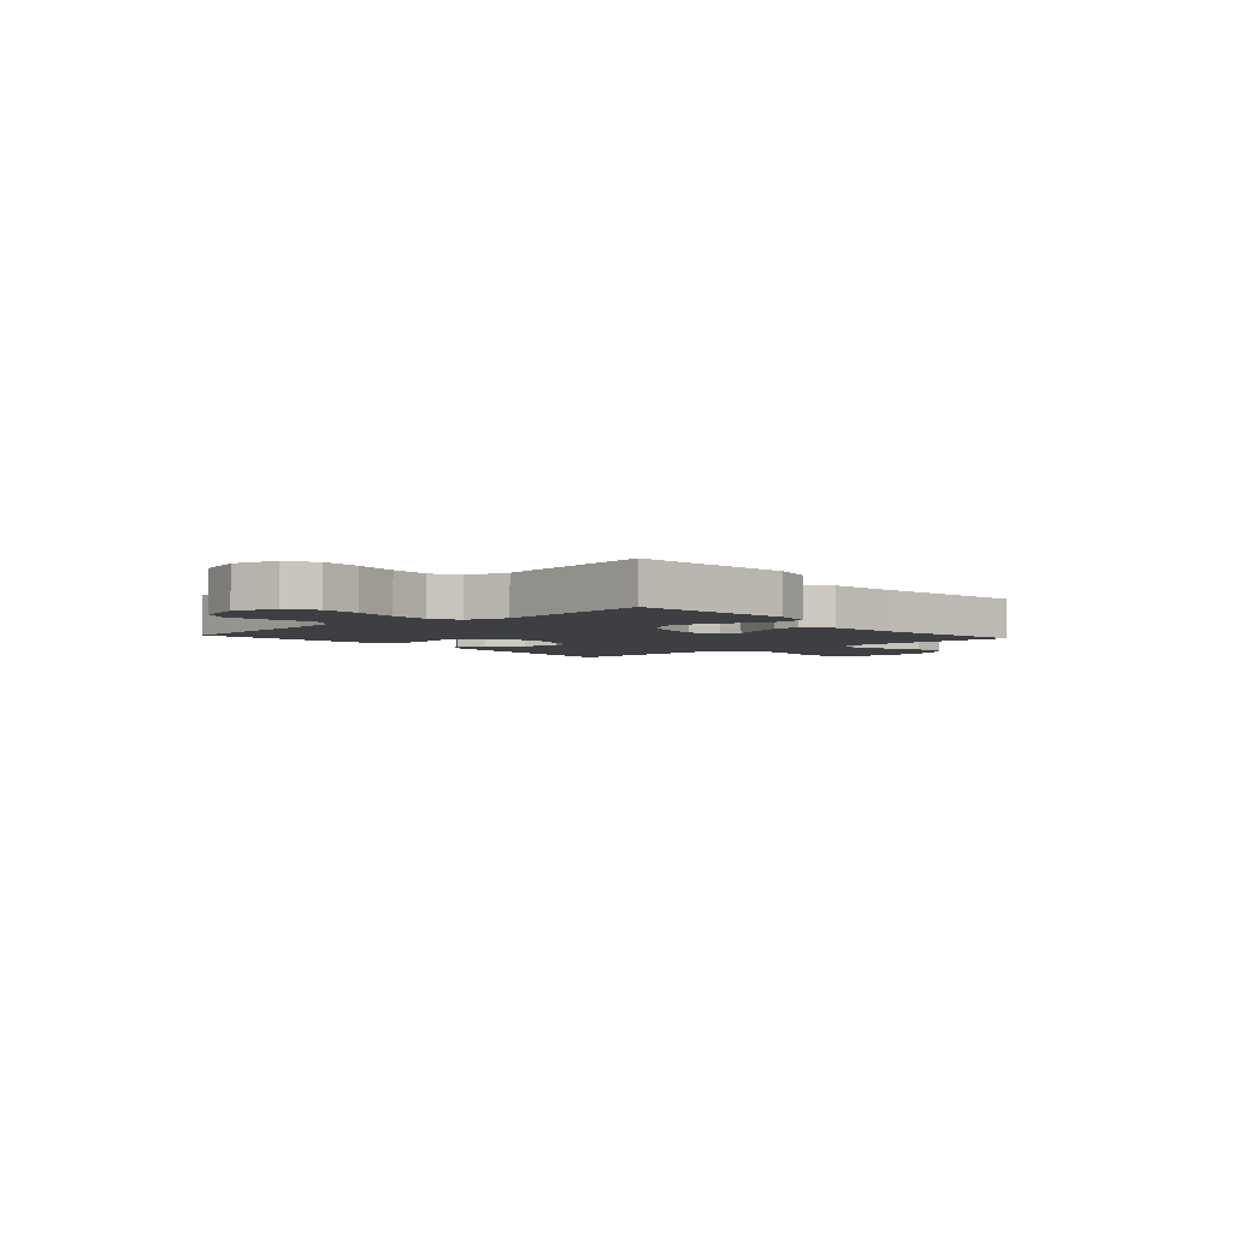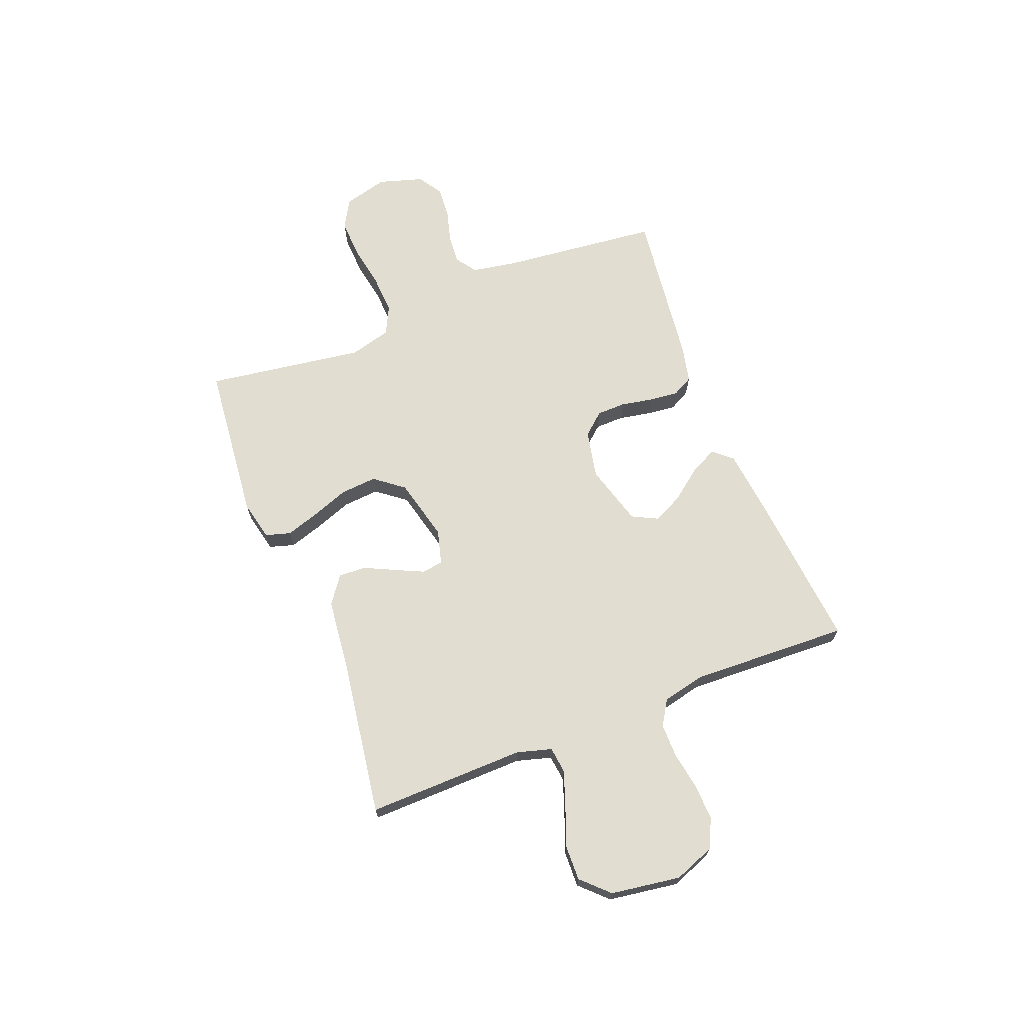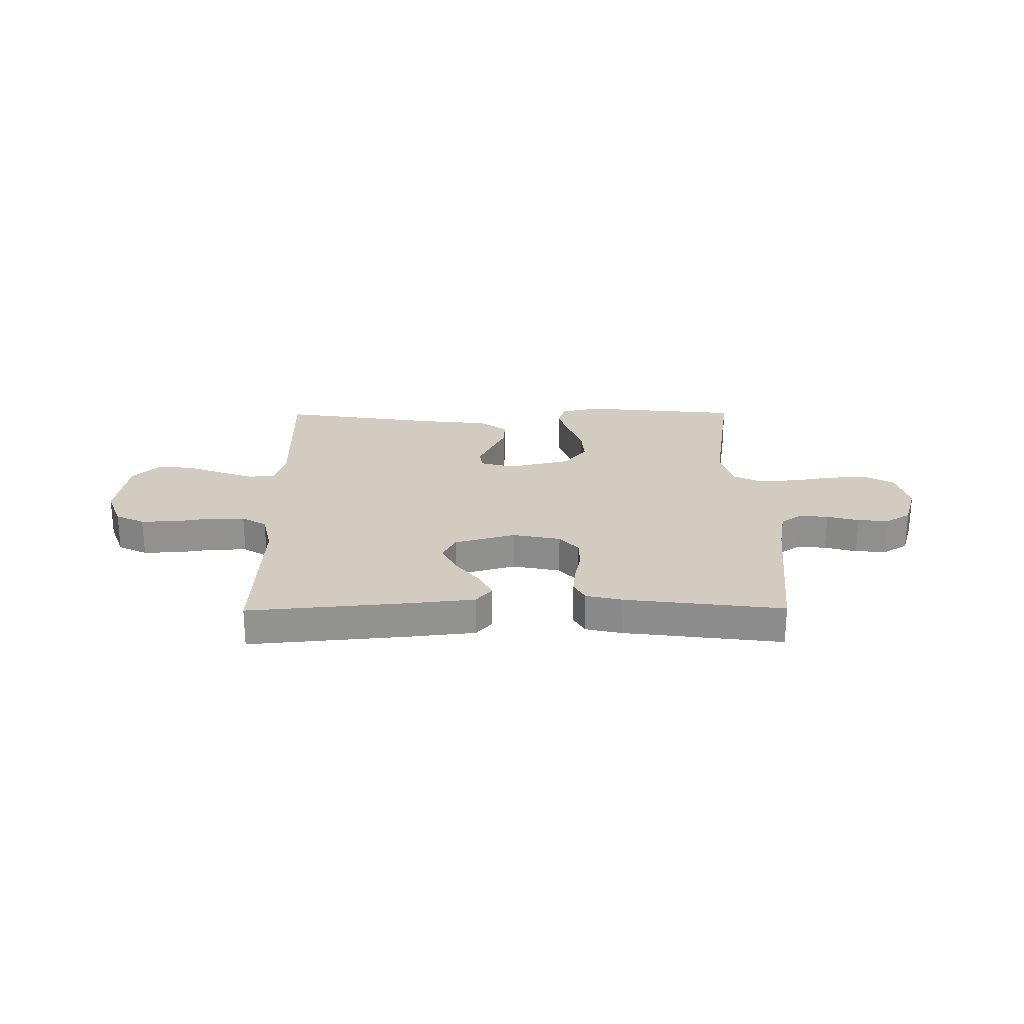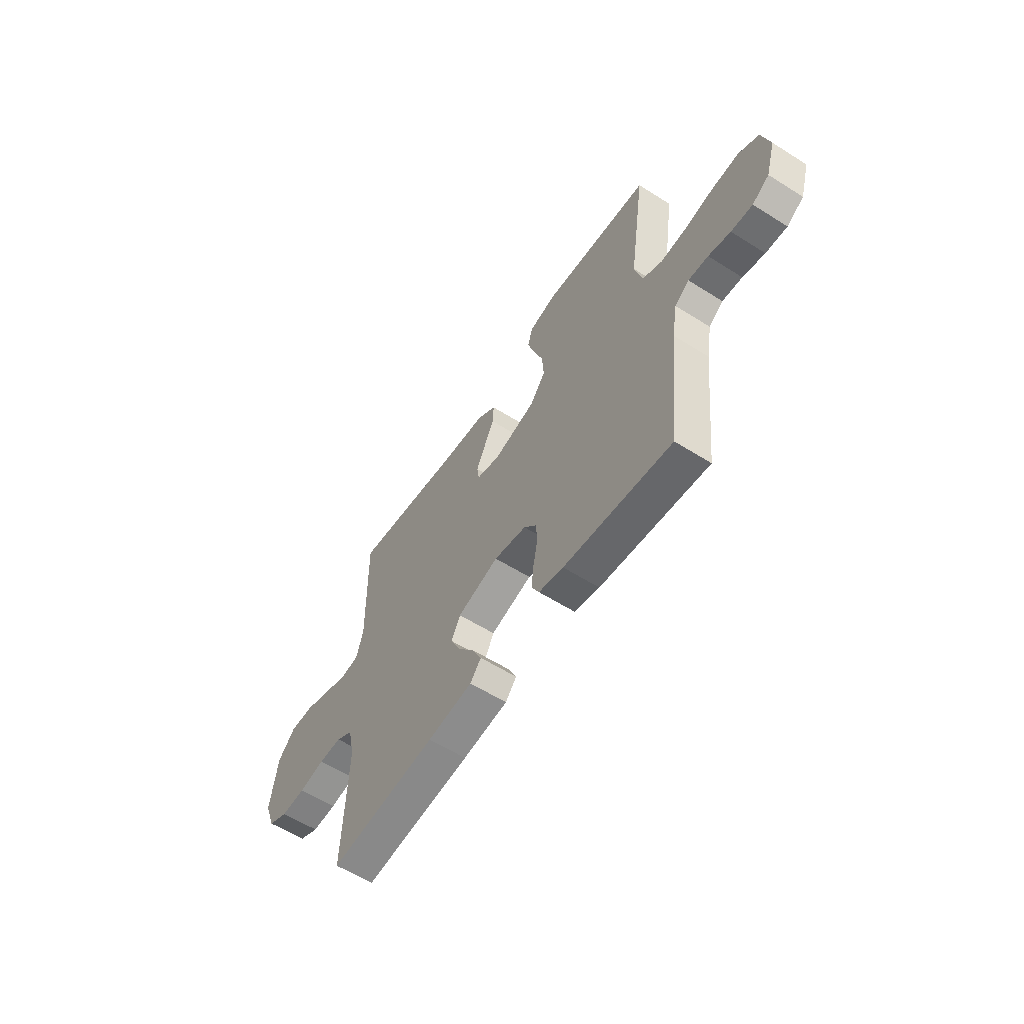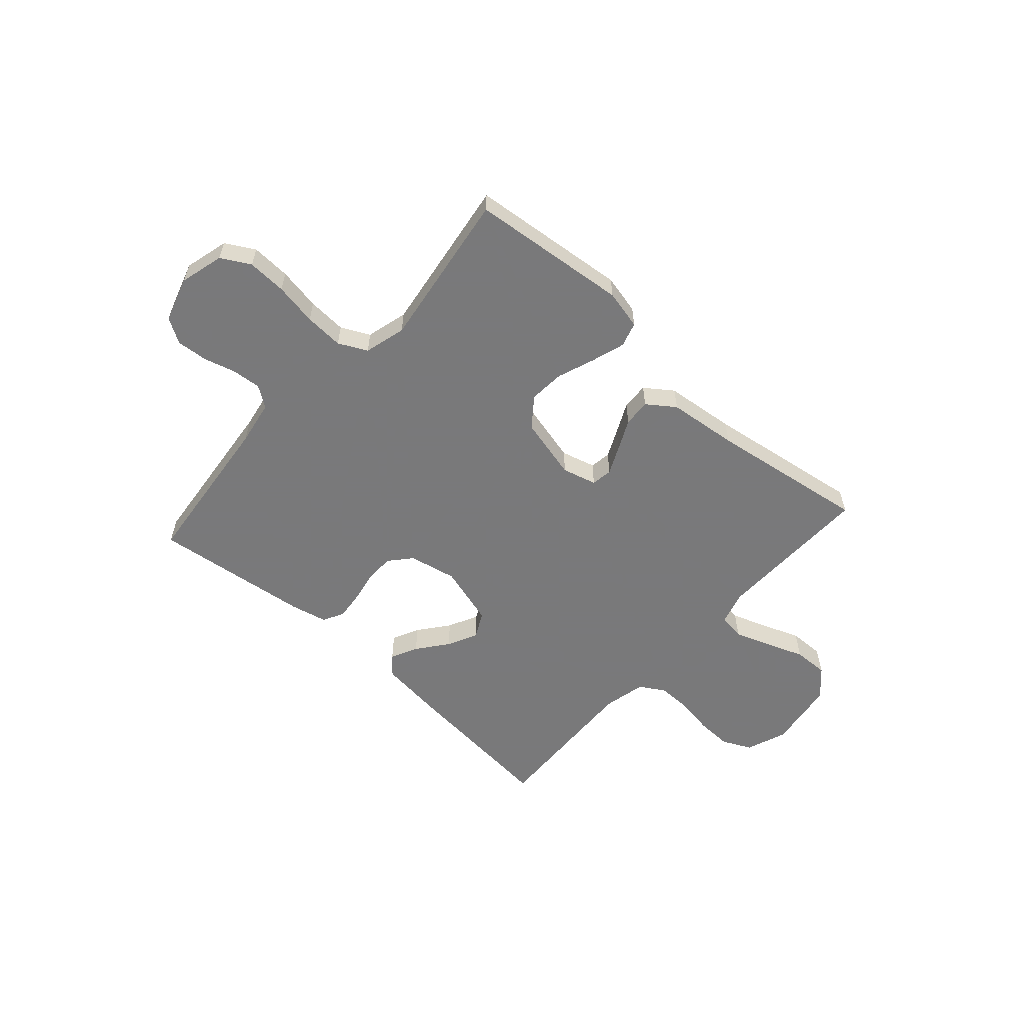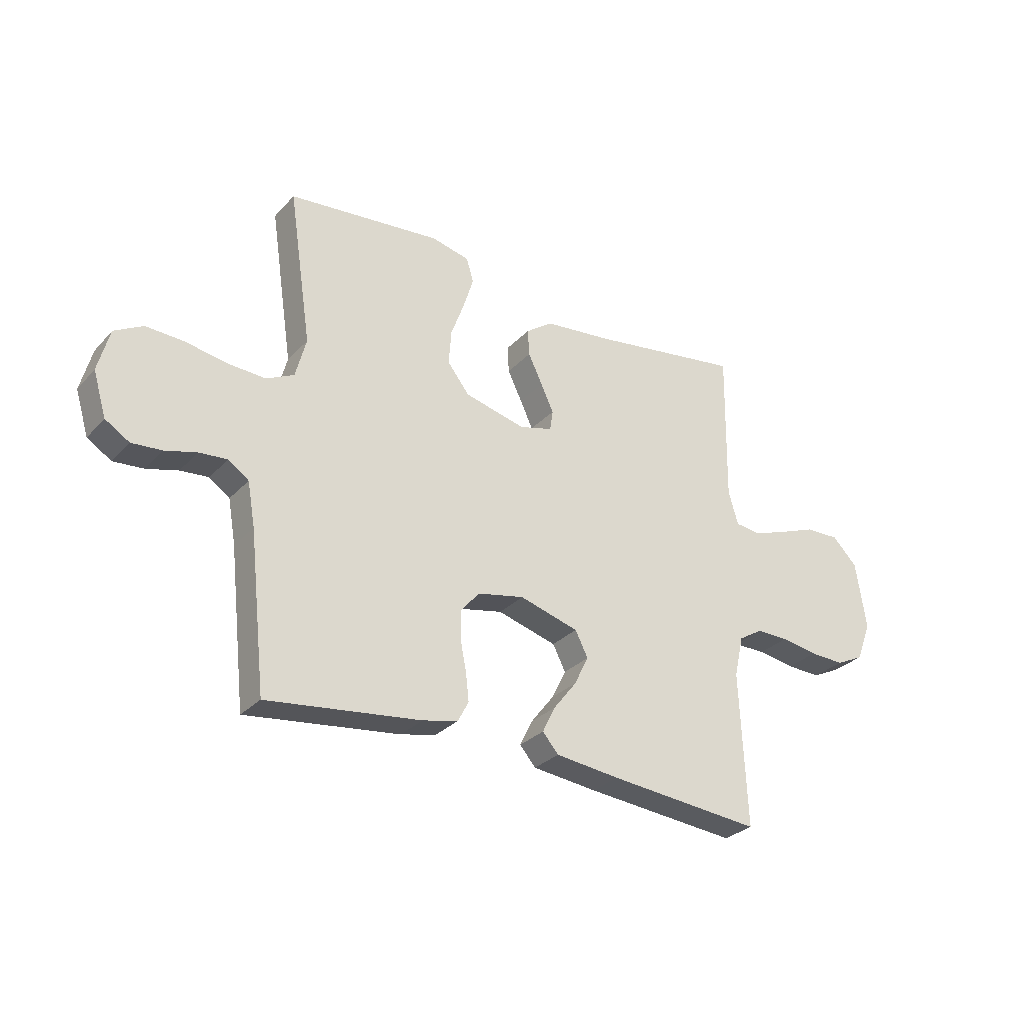
<metadata>
{"format":"obj","ext":"obj","renderer":"f3d","projection":"perspective","resolution":1024,"background":"white","views":[{"elev":-4.0,"azim":-48.6,"up":"+Y"},{"elev":68.4,"azim":68.4,"up":"+Y"},{"elev":24.2,"azim":179.5,"up":"+Y"},{"elev":-58.6,"azim":-123.1,"up":"+Z"},{"elev":-57.8,"azim":-42.0,"up":"+Y"},{"elev":-29.5,"azim":-33.9,"up":"+Z"}]}
</metadata>
<code>
v -0.5 0.07 0.5
v -0.2 0.07 0.531
v -0.125 0.07 0.514
v -0.111 0.07 0.467
v -0.131 0.07 0.403
v -0.157 0.07 0.332
v -0.162 0.07 0.264
v -0.119 0.07 0.209
v 0 0.07 0.18
v 0.065 0.07 0.198
v 0.071 0.07 0.238
v 0.046 0.07 0.291
v 0.018 0.07 0.349
v 0.015 0.07 0.401
v 0.067 0.07 0.439
v 0.2 0.07 0.454
v 0.5 0.07 0.5
v 0.495 0.07 0.2
v 0.514 0.07 0.134
v 0.564 0.07 0.128
v 0.631 0.07 0.152
v 0.704 0.07 0.18
v 0.771 0.07 0.182
v 0.82 0.07 0.132
v 0.84 0.07 0
v 0.811 0.07 -0.077
v 0.756 0.07 -0.104
v 0.688 0.07 -0.102
v 0.616 0.07 -0.09
v 0.552 0.07 -0.09
v 0.505 0.07 -0.119
v 0.487 0.07 -0.2
v 0.5 0.07 -0.5
v 0.2 0.07 -0.473
v 0.074 0.07 -0.459
v 0.043 0.07 -0.423
v 0.068 0.07 -0.372
v 0.113 0.07 -0.314
v 0.141 0.07 -0.257
v 0.116 0.07 -0.208
v 0 0.07 -0.175
v -0.091 0.07 -0.194
v -0.127 0.07 -0.236
v -0.128 0.07 -0.291
v -0.116 0.07 -0.352
v -0.11 0.07 -0.406
v -0.131 0.07 -0.446
v -0.2 0.07 -0.462
v -0.5 0.07 -0.5
v -0.533 0.07 -0.2
v -0.548 0.07 -0.115
v -0.588 0.07 -0.087
v -0.643 0.07 -0.092
v -0.704 0.07 -0.109
v -0.763 0.07 -0.114
v -0.81 0.07 -0.085
v -0.836 0.07 0
v -0.814 0.07 0.084
v -0.759 0.07 0.115
v -0.685 0.07 0.112
v -0.604 0.07 0.098
v -0.53 0.07 0.094
v -0.476 0.07 0.121
v -0.455 0.07 0.2
v -0.5 0 0.5
v -0.2 0 0.531
v -0.125 0 0.514
v -0.111 0 0.467
v -0.131 0 0.403
v -0.157 0 0.332
v -0.162 0 0.264
v -0.119 0 0.209
v 0 0 0.18
v 0.065 0 0.198
v 0.071 0 0.238
v 0.046 0 0.291
v 0.018 0 0.349
v 0.015 0 0.401
v 0.067 0 0.439
v 0.2 0 0.454
v 0.5 0 0.5
v 0.495 0 0.2
v 0.514 0 0.134
v 0.564 0 0.128
v 0.631 0 0.152
v 0.704 0 0.18
v 0.771 0 0.182
v 0.82 0 0.132
v 0.84 0 0
v 0.811 0 -0.077
v 0.756 0 -0.104
v 0.688 0 -0.102
v 0.616 0 -0.09
v 0.552 0 -0.09
v 0.505 0 -0.119
v 0.487 0 -0.2
v 0.5 0 -0.5
v 0.2 0 -0.473
v 0.074 0 -0.459
v 0.043 0 -0.423
v 0.068 0 -0.372
v 0.113 0 -0.314
v 0.141 0 -0.257
v 0.116 0 -0.208
v 0 0 -0.175
v -0.091 0 -0.194
v -0.127 0 -0.236
v -0.128 0 -0.291
v -0.116 0 -0.352
v -0.11 0 -0.406
v -0.131 0 -0.446
v -0.2 0 -0.462
v -0.5 0 -0.5
v -0.533 0 -0.2
v -0.548 0 -0.115
v -0.588 0 -0.087
v -0.643 0 -0.092
v -0.704 0 -0.109
v -0.763 0 -0.114
v -0.81 0 -0.085
v -0.836 0 0
v -0.814 0 0.084
v -0.759 0 0.115
v -0.685 0 0.112
v -0.604 0 0.098
v -0.53 0 0.094
v -0.476 0 0.121
v -0.455 0 0.2
f 58 59 60 61
f 58 61 62
f 57 58 62
f 56 57 62
f 53 54 55 56
f 52 53 56 62
f 51 52 62 63
f 47 48 49 50
f 47 50 51 63
f 44 45 46 47
f 43 44 47 63
f 35 36 37 38
f 35 38 39
f 32 33 34 35
f 31 32 35 39
f 30 31 39 40
f 26 27 28 29
f 26 29 30
f 25 26 30
f 21 22 23 24
f 20 21 24 25
f 19 20 25 30
f 16 17 18
f 12 13 14 15
f 11 12 15 16
f 10 11 16 18
f 3 4 5 6
f 1 2 3 6
f 64 1 6 7
f 42 43 63 64
f 41 42 64 7
f 40 41 7 8
f 30 40 8 9
f 18 19 30
f 9 10 18 30
f 125 124 123 122
f 126 125 122
f 126 122 121
f 126 121 120
f 120 119 118 117
f 126 120 117 116
f 127 126 116 115
f 114 113 112 111
f 127 115 114 111
f 111 110 109 108
f 127 111 108 107
f 102 101 100 99
f 103 102 99
f 99 98 97 96
f 103 99 96 95
f 104 103 95 94
f 93 92 91 90
f 94 93 90
f 94 90 89
f 88 87 86 85
f 89 88 85 84
f 94 89 84 83
f 82 81 80
f 79 78 77 76
f 80 79 76 75
f 82 80 75 74
f 70 69 68 67
f 70 67 66 65
f 71 70 65 128
f 128 127 107 106
f 71 128 106 105
f 72 71 105 104
f 73 72 104 94
f 94 83 82
f 94 82 74 73
f 1 65 66 2
f 2 66 67 3
f 3 67 68 4
f 4 68 69 5
f 5 69 70 6
f 6 70 71 7
f 7 71 72 8
f 8 72 73 9
f 9 73 74 10
f 10 74 75 11
f 11 75 76 12
f 12 76 77 13
f 13 77 78 14
f 14 78 79 15
f 15 79 80 16
f 16 80 81 17
f 17 81 82 18
f 18 82 83 19
f 19 83 84 20
f 20 84 85 21
f 21 85 86 22
f 22 86 87 23
f 23 87 88 24
f 24 88 89 25
f 25 89 90 26
f 26 90 91 27
f 27 91 92 28
f 28 92 93 29
f 29 93 94 30
f 30 94 95 31
f 31 95 96 32
f 32 96 97 33
f 33 97 98 34
f 34 98 99 35
f 35 99 100 36
f 36 100 101 37
f 37 101 102 38
f 38 102 103 39
f 39 103 104 40
f 40 104 105 41
f 41 105 106 42
f 42 106 107 43
f 43 107 108 44
f 44 108 109 45
f 45 109 110 46
f 46 110 111 47
f 47 111 112 48
f 48 112 113 49
f 49 113 114 50
f 50 114 115 51
f 51 115 116 52
f 52 116 117 53
f 53 117 118 54
f 54 118 119 55
f 55 119 120 56
f 56 120 121 57
f 57 121 122 58
f 58 122 123 59
f 59 123 124 60
f 60 124 125 61
f 61 125 126 62
f 62 126 127 63
f 63 127 128 64
f 64 128 65 1

</code>
